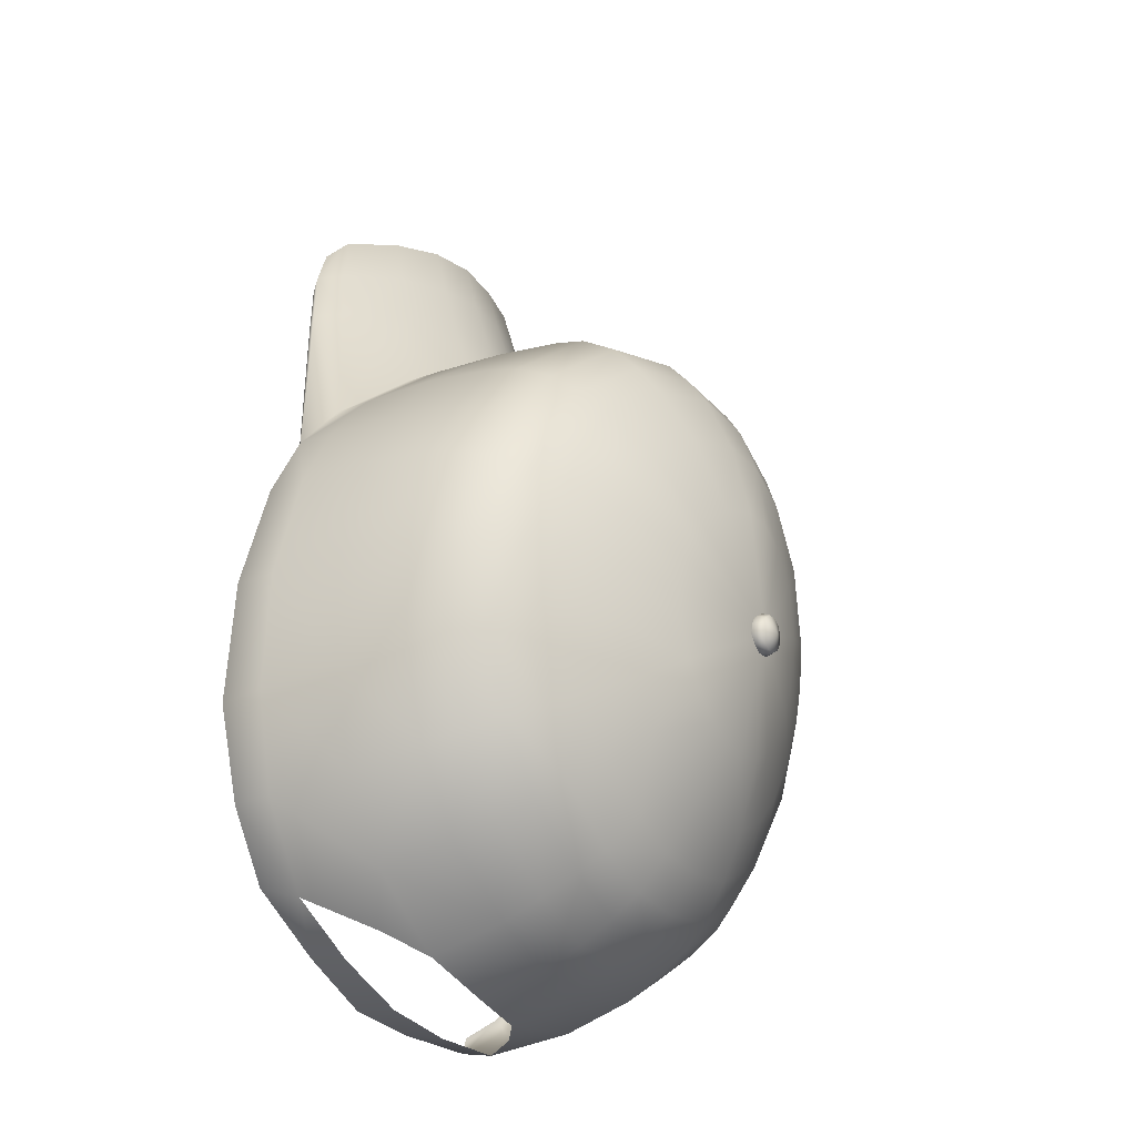
<metadata>
{"format":"obj","ext":"obj","renderer":"f3d","projection":"perspective","resolution":1024,"background":"white","views":[{"elev":-40.7,"azim":119.6,"up":"+Z"}]}
</metadata>
<code>
g n_hat_kantotourcapred_mesh
v 0.1562 100.9 -2.545
v -0 101.1 -2.306
v -0 100.9 -2.586
v -0 101.1 -2.306
v -0.1562 100.9 -2.545
v -0 100.8 -2.6
v -0.1803 100.8 -2.553
v -0.2705 100.9 -2.434
v -0 101.1 -2.306
v -0 100.6 -2.52
v 0.1562 100.6 -2.48
v 0.1803 100.8 -2.553
v -0.1562 100.6 -2.48
v -0.3123 100.8 -2.425
v -0.2705 100.7 -2.369
v -0.3123 101 -2.282
v -0 101.1 -2.306
v -0.3606 100.8 -2.249
v -0.3123 100.7 -2.217
v -0.2705 101 -2.13
v -0 101.1 -2.306
v -0.3123 100.9 -2.074
v -0.2705 100.7 -2.065
v -0.1562 101 -2.019
v -0 101.1 -2.306
v -0.1803 100.9 -1.946
v -0.1562 100.8 -1.954
v -0 101 -1.978
v -0 101.1 -2.306
v -0 100.9 -1.899
v -0 100.8 -1.913
v 0.1562 101 -2.019
v 0.1803 100.9 -1.946
v -0 101.1 -2.306
v -0 94.84 9.095
v -0 95.21 9.128
v 0.7423 95.16 9.093
v 0.7427 94.79 9.058
v 1.472 94.6 8.891
v 1.529 94.95 8.926
v 2.401 94.58 8.538
v 2.285 94.3 8.491
v 3.341 94.08 7.934
v 3.188 93.84 7.868
v 3.722 93.88 7.299
v 3.546 93.7 7.176
v 3.992 93.94 6.385
v 3.811 93.73 6.309
v 4.257 94.15 4.976
v 4.079 93.95 4.91
v 4.701 94.5 1.01
v 4.889 94.66 0.9907
v 3.992 93.94 6.385
v 3.722 93.88 7.299
v 3.341 94.08 7.934
v 3.575 94.28 6.686
v 2.401 94.58 8.538
v 3.814 94.49 5.273
v 4.257 94.15 4.976
v 2.525 94.84 7.275
v 1.529 94.95 8.926
v 4.335 94.96 2.042
v 4.889 94.66 0.9907
v 2.706 95.15 5.867
v 3.093 95.54 3.618
v 1.623 95.99 4.543
v 1.552 95.23 7.647
v 0.7423 95.16 9.093
v 1.587 95.55 6.302
v 0.7268 95.74 6.538
v 0.8341 96.15 4.838
v -0 96.22 4.989
v -0 95.8 6.612
v -0 95.48 7.927
v 0.7314 95.43 7.859
v -0 95.21 9.128
v -0 95.22 7.837
v -0 94.84 9.095
v 0.7427 94.79 9.058
v 0.7437 95.17 7.783
v -0 95.59 6.564
v 1.537 94.97 7.61
v 1.472 94.6 8.891
v 2.285 94.3 8.491
v 0.7446 95.54 6.519
v -0 96.06 4.35
v 1.638 95.78 4.172
v 1.6 95.33 6.367
v 2.456 94.66 7.269
v 3.188 93.84 7.868
v 2.633 95.02 5.978
v 2.965 95.39 3.372
v 4.262 94.74 1.592
v 3.397 94.03 6.671
v 3.546 93.7 7.176
v 3.811 93.73 6.309
v 4.079 93.95 4.91
v 3.673 94.28 5.243
v 4.701 94.5 1.01
v 0.8341 96.15 4.838
v -0 96.22 4.989
v -0 96.5 4.964
v 0.9827 96.66 4.719
v 1.623 95.99 4.543
v 1.676 96.67 4.428
v 1.739 97.5 4.288
v 3.143 96.24 3.469
v 3.093 95.54 3.618
v 4.399 95.67 1.923
v 4.335 94.96 2.042
v 4.517 96.98 1.652
v 3.218 97.53 3.171
v 1.842 98.32 3.993
v 3.206 98.7 2.873
v 4.488 98.16 1.342
v 4.441 98.68 1.162
v 1.559 99.18 3.705
v 3.165 99.22 2.699
v 4.264 99.23 0.8773
v 1.554 99.52 3.523
v 0.9157 99.77 3.587
v 3.029 99.76 2.335
v 3.957 99.59 0.5812
v 1.477 100 3.163
v 2.788 100.1 1.92
v 3.604 99.9 0.2752
v -0 100.1 3.469
v -0 99.98 3.583
v -0 100.4 2.99
v 1.352 100.3 2.724
v -0 100.7 2.476
v 2.513 100.3 1.484
v 2.8 100.3 -0.2944
v 1.209 100.6 2.255
v -0 100.9 1.431
v 1.937 100.7 0.664
v 1.741 100.6 -1.011
v 0.898 100.9 1.268
v 1.191 100.8 -0.398
v -0 100.9 -2.256
v 0.5223 101 -0.01766
v -0 101 0.07552
v 4.889 94.21 -0.222
v 4.701 94.5 1.01
v 4.889 94.66 0.9907
v 5.202 94.39 -0.2415
v 4.948 93.9 -2.143
v 5.317 94.03 -2.196
v 4.65 93.59 -4.115
v 4.937 93.69 -4.238
v 4.942 94.43 -4.258
v 5.33 94.73 -2.282
v 4.871 95.8 -4.224
v 5.257 95.08 -0.387
v 5.315 96.03 -2.41
v 4.721 96.98 -4.177
v 5.172 97.23 -2.543
v 4.539 97.61 -4.101
v 5.362 96.37 -0.6556
v 4.949 95.36 0.8294
v 5.037 97.83 -2.61
v 4.264 98.18 -3.993
v 4.399 95.67 1.923
v 4.335 94.96 2.042
v 5.023 96.66 0.5214
v 4.517 96.98 1.652
v 4.488 98.16 1.342
v 5.292 97.53 -0.9272
v 4.979 97.83 0.2083
v 5.145 98.11 -1.069
v 4.878 98.38 0.03811
v 4.441 98.68 1.162
v 4.264 99.23 0.8773
v 4.801 98.38 -2.635
v 4.694 98.93 -0.1544
v 3.957 99.59 0.5812
v 4.91 98.67 -1.221
v 4.408 98.84 -2.625
v 3.905 98.65 -3.865
v 4.569 99.07 -1.322
v 4.355 99.29 -0.3442
v 3.926 99.26 -2.595
v 3.431 99.11 -3.689
v 4.103 99.45 -1.442
v 3.924 99.67 -0.5807
v 3.604 99.9 0.2752
v 2.8 100.3 -0.2944
v 3.07 99.78 -2.536
v 2.746 99.64 -3.44
v 1.719 100.2 -3.001
v 3.192 99.97 -1.615
v 3.089 100.1 -0.9489
v 1.939 100.3 -2.421
v -0 100.9 -2.256
v 1.904 100.5 -1.429
v 1.741 100.6 -1.011
v 1.987 100.4 -1.831
v 0.2705 100.7 -2.369
v 0.1803 100.8 -2.553
v 0.1562 100.6 -2.48
v 0.3123 100.8 -2.425
v 0.1562 100.9 -2.545
v 0.2705 100.9 -2.434
v -0 101.1 -2.306
v -0 100.9 -2.586
v -0 100.8 -2.6
v -0 100.8 -1.913
v -0 100.9 -1.899
v 0.1803 100.9 -1.946
v 0.1562 100.8 -1.954
v 0.3123 100.9 -2.074
v 0.2705 100.7 -2.065
v 0.2705 101 -2.13
v 0.1562 101 -2.019
v -0 101.1 -2.306
v 0.3606 100.8 -2.249
v 0.3123 100.7 -2.217
v 0.3123 101 -2.282
v -0 101.1 -2.306
v 0.3123 100.8 -2.425
v 0.2705 100.7 -2.369
v 0.2705 100.9 -2.434
v -0 101.1 -2.306
v 1.429 93.21 -6.875
v 3.04 93.3 -6.47
v 2.876 93.97 -6.762
v 1.438 93.9 -7.109
v -1.63e-09 93.16 -7.106
v -1.63e-10 93.88 -7.278
v -3.04 93.3 -6.47
v -1.438 93.9 -7.109
v -2.876 93.97 -6.762
v -1.408 93.2 -6.879
v -1.63e-10 93.88 -7.278
v -1.63e-09 93.16 -7.106
v 3.04 93.3 -6.47
v 3.098 93.3 -6.14
v 3.927 93.43 -5.388
v 4.125 93.51 -5.615
v 4.65 93.59 -4.115
v 4.937 93.69 -4.238
v 2.876 93.97 -6.762
v 4.175 94.2 -5.72
v 2.874 95.48 -6.761
v 2.001 94.85 -7.14
v 4.942 94.43 -4.258
v 1.231 95.37 -7.378
v 1.218 96.67 -7.144
v -0 95.51 -7.545
v -0 96.67 -7.348
v -0 97.34 -7.12
v 4.1 95.6 -5.679
v 4.871 95.8 -4.224
v 3.903 96.8 -5.515
v 4.721 96.98 -4.177
v 2.766 96.69 -6.552
v 3.723 97.47 -5.362
v 4.539 97.61 -4.101
v 1.189 97.33 -6.886
v -0 97.91 -6.808
v 2.624 97.39 -6.313
v 3.503 98.04 -5.19
v 4.264 98.18 -3.993
v 1.143 97.92 -6.617
v -0 98.4 -6.482
v 2.47 97.96 -6.097
v 3.208 98.52 -4.974
v 3.905 98.65 -3.865
v 2.268 98.45 -5.838
v 1.072 98.42 -6.314
v -0 98.91 -5.918
v 2.811 99 -4.653
v 3.431 99.11 -3.689
v 0.9188 98.93 -5.763
v -0 99.48 -5.116
v 1.966 98.95 -5.364
v 2.242 99.56 -4.185
v 2.746 99.64 -3.44
v 0.7205 99.5 -5.026
v -0 100.1 -4.173
v 1.558 99.52 -4.747
v 1.433 100.1 -3.475
v 1.719 100.2 -3.001
v -0 100.9 -2.256
v 0.4766 100.1 -4.109
v 1.006 100.1 -3.883
v -4.889 94.21 -0.222
v -4.889 94.66 0.9907
v -4.701 94.5 1.01
v -5.202 94.39 -0.2415
v -4.948 93.9 -2.143
v -5.317 94.03 -2.196
v -4.65 93.59 -4.115
v -4.937 93.69 -4.238
v -4.942 94.43 -4.258
v -5.33 94.73 -2.282
v -4.871 95.8 -4.224
v -5.257 95.08 -0.387
v -5.315 96.03 -2.41
v -4.721 96.98 -4.177
v -5.172 97.23 -2.543
v -4.539 97.61 -4.101
v -5.362 96.37 -0.6556
v -4.949 95.36 0.8294
v -5.037 97.83 -2.61
v -4.264 98.18 -3.993
v -4.399 95.67 1.923
v -4.335 94.96 2.042
v -5.023 96.66 0.5214
v -4.517 96.98 1.652
v -4.488 98.16 1.342
v -5.292 97.53 -0.9272
v -4.979 97.83 0.2083
v -5.145 98.11 -1.069
v -4.878 98.38 0.03811
v -4.441 98.68 1.162
v -4.264 99.23 0.8773
v -4.801 98.38 -2.635
v -4.694 98.93 -0.1544
v -3.957 99.59 0.5812
v -4.91 98.67 -1.221
v -4.408 98.84 -2.625
v -3.905 98.65 -3.865
v -4.569 99.07 -1.322
v -4.355 99.29 -0.3442
v -3.926 99.26 -2.595
v -3.431 99.11 -3.689
v -4.103 99.45 -1.442
v -3.924 99.67 -0.5807
v -3.604 99.9 0.2752
v -2.8 100.3 -0.2944
v -3.07 99.78 -2.536
v -2.746 99.64 -3.44
v -1.719 100.2 -3.001
v -3.192 99.97 -1.615
v -3.089 100.1 -0.9489
v -1.939 100.3 -2.421
v -0 100.9 -2.256
v -1.904 100.5 -1.429
v -1.741 100.6 -1.011
v -1.987 100.4 -1.831
v -3.04 93.3 -6.47
v -3.927 93.43 -5.388
v -3.098 93.3 -6.14
v -4.125 93.51 -5.615
v -4.65 93.59 -4.115
v -4.937 93.69 -4.238
v -2.876 93.97 -6.762
v -4.175 94.2 -5.72
v -2.874 95.48 -6.761
v -2.001 94.85 -7.14
v -4.942 94.43 -4.258
v -1.231 95.37 -7.378
v -1.218 96.67 -7.144
v -0 95.51 -7.545
v -0 96.67 -7.348
v -0 97.34 -7.12
v -4.1 95.6 -5.679
v -4.871 95.8 -4.224
v -3.903 96.8 -5.515
v -4.721 96.98 -4.177
v -2.766 96.69 -6.552
v -3.723 97.47 -5.362
v -4.539 97.61 -4.101
v -1.189 97.33 -6.886
v -0 97.91 -6.808
v -2.624 97.39 -6.313
v -3.503 98.04 -5.19
v -4.264 98.18 -3.993
v -1.143 97.92 -6.617
v -0 98.4 -6.482
v -2.47 97.96 -6.097
v -3.208 98.52 -4.974
v -3.905 98.65 -3.865
v -2.268 98.45 -5.838
v -1.072 98.42 -6.314
v -0 98.91 -5.918
v -2.811 99 -4.653
v -3.431 99.11 -3.689
v -0.9188 98.93 -5.763
v -0 99.48 -5.116
v -1.966 98.95 -5.364
v -2.242 99.56 -4.185
v -2.746 99.64 -3.44
v -0.7205 99.5 -5.026
v -0 100.1 -4.173
v -1.558 99.52 -4.747
v -1.433 100.1 -3.475
v -1.719 100.2 -3.001
v -0 100.9 -2.256
v -0.4766 100.1 -4.109
v -1.006 100.1 -3.883
v -0 94.84 9.095
v -0.7423 95.16 9.093
v -0 95.21 9.128
v -0.7427 94.79 9.058
v -1.472 94.6 8.891
v -1.529 94.95 8.926
v -2.401 94.58 8.538
v -2.285 94.3 8.491
v -3.341 94.08 7.934
v -3.188 93.84 7.868
v -3.722 93.88 7.299
v -3.546 93.7 7.176
v -3.992 93.94 6.385
v -3.811 93.73 6.309
v -4.257 94.15 4.976
v -4.079 93.95 4.91
v -4.701 94.5 1.01
v -4.889 94.66 0.9907
v -3.992 93.94 6.385
v -3.341 94.08 7.934
v -3.722 93.88 7.299
v -3.575 94.28 6.686
v -2.401 94.58 8.538
v -3.814 94.49 5.273
v -4.257 94.15 4.976
v -2.525 94.84 7.275
v -1.529 94.95 8.926
v -4.335 94.96 2.042
v -4.889 94.66 0.9907
v -2.706 95.15 5.867
v -3.093 95.54 3.618
v -1.623 95.99 4.543
v -1.552 95.23 7.647
v -0.7423 95.16 9.093
v -1.587 95.55 6.302
v -0.7268 95.74 6.538
v -0.8341 96.15 4.838
v -0 96.22 4.989
v -0 95.8 6.612
v -0 95.48 7.927
v -0.7314 95.43 7.859
v -0 95.21 9.128
v -0 95.22 7.837
v -0.7427 94.79 9.058
v -0 94.84 9.095
v -0.7437 95.17 7.783
v -0 95.59 6.564
v -1.537 94.97 7.61
v -1.472 94.6 8.891
v -2.285 94.3 8.491
v -0.7446 95.54 6.519
v -0 96.06 4.35
v -1.638 95.78 4.172
v -1.6 95.33 6.367
v -2.456 94.66 7.269
v -3.188 93.84 7.868
v -2.633 95.02 5.978
v -2.965 95.39 3.372
v -4.262 94.74 1.592
v -3.397 94.03 6.671
v -3.546 93.7 7.176
v -3.811 93.73 6.309
v -4.079 93.95 4.91
v -3.673 94.28 5.243
v -4.701 94.5 1.01
v -0 96.5 4.964
v -0 96.22 4.989
v -0.8341 96.15 4.838
v -0.9827 96.66 4.719
v -1.623 95.99 4.543
v -1.676 96.67 4.428
v -1.739 97.5 4.288
v -3.143 96.24 3.469
v -3.093 95.54 3.618
v -4.399 95.67 1.923
v -4.335 94.96 2.042
v -4.517 96.98 1.652
v -3.218 97.53 3.171
v -1.842 98.32 3.993
v -3.206 98.7 2.873
v -4.488 98.16 1.342
v -4.441 98.68 1.162
v -1.559 99.18 3.705
v -3.165 99.22 2.699
v -4.264 99.23 0.8773
v -1.554 99.52 3.523
v -0.9157 99.77 3.587
v -1.477 100 3.163
v -0 99.98 3.583
v -0 100.1 3.469
v -0 100.4 2.99
v -3.029 99.76 2.335
v -3.957 99.59 0.5812
v -2.788 100.1 1.92
v -3.604 99.9 0.2752
v -1.352 100.3 2.724
v -0 100.7 2.476
v -2.513 100.3 1.484
v -2.8 100.3 -0.2944
v -1.209 100.6 2.255
v -0 100.9 1.431
v -1.937 100.7 0.664
v -1.741 100.6 -1.011
v -0.898 100.9 1.268
v -1.191 100.8 -0.398
v -0 100.9 -2.256
v -0.5223 101 -0.01766
v -0 101 0.07552
v -0.9637 99.27 3.857
v -0.9157 99.77 3.587
v -0 99.98 3.583
v -1.559 99.18 3.705
v -0 99.34 3.965
v -0 98.56 4.313
v 0.9157 99.77 3.587
v -1.017 98.48 4.186
v -1.842 98.32 3.993
v -1.739 97.5 4.288
v 0.9637 99.27 3.857
v 1.559 99.18 3.705
v -1.005 97.52 4.521
v -0.9827 96.66 4.719
v 1.017 98.48 4.186
v 1.842 98.32 3.993
v 1.739 97.5 4.288
v -0 97.52 4.688
v -0 96.5 4.964
v 1.005 97.52 4.521
v 0.9827 96.66 4.719
g n_hat_kantotourcapred_mesh_0
f 3 2 1
f 5 4 3
f 5 3 6
f 7 5 6
f 8 5 7
f 8 9 5
f 7 6 10
f 10 6 11
f 6 12 11
f 13 7 10
f 14 7 13
f 14 8 7
f 15 14 13
f 16 8 14
f 16 17 8
f 18 14 15
f 18 16 14
f 19 18 15
f 20 16 18
f 20 21 16
f 22 18 19
f 22 20 18
f 23 22 19
f 24 20 22
f 24 25 20
f 26 22 23
f 26 24 22
f 27 26 23
f 28 24 26
f 28 29 24
f 30 26 27
f 30 28 26
f 31 30 27
f 32 28 30
f 33 32 30
f 32 34 28
f 37 36 35
f 38 37 35
f 38 39 37
f 39 40 37
f 40 39 41
f 39 42 41
f 41 42 43
f 42 44 43
f 43 44 45
f 44 46 45
f 47 45 46
f 48 47 46
f 49 47 48
f 50 49 48
f 49 50 51
f 52 49 51
f 55 54 53
f 56 55 53
f 57 55 56
f 56 53 58
f 53 59 58
f 60 57 56
f 60 56 58
f 61 57 60
f 58 59 62
f 59 63 62
f 64 58 62
f 64 60 58
f 65 64 62
f 64 65 66
f 67 61 60
f 68 61 67
f 60 64 69
f 69 64 66
f 67 60 69
f 70 69 66
f 67 69 70
f 71 70 66
f 71 72 70
f 72 73 70
f 70 73 74
f 75 68 67
f 75 67 70
f 75 70 74
f 68 75 76
f 75 74 76
f 79 78 77
f 80 79 77
f 80 77 81
f 80 82 79
f 82 83 79
f 83 82 84
f 85 80 81
f 81 86 85
f 86 87 85
f 85 88 80
f 88 82 80
f 87 88 85
f 82 89 84
f 82 88 89
f 90 84 89
f 88 87 91
f 88 91 89
f 87 92 91
f 91 92 93
f 94 90 89
f 89 91 94
f 95 90 94
f 96 95 94
f 97 96 94
f 98 91 93
f 91 98 94
f 98 97 94
f 93 99 98
f 99 97 98
f 102 101 100
f 103 102 100
f 103 100 104
f 104 105 103
f 105 106 103
f 105 104 107
f 105 107 106
f 104 108 107
f 109 107 108
f 109 108 110
f 111 107 109
f 106 107 112
f 111 112 107
f 113 106 112
f 114 112 111
f 113 112 114
f 111 115 114
f 114 115 116
f 117 113 114
f 116 118 114
f 117 114 118
f 118 116 119
f 120 117 118
f 121 117 120
f 119 122 118
f 120 118 122
f 122 119 123
f 121 120 124
f 124 120 122
f 125 122 123
f 124 122 125
f 125 123 126
f 124 127 121
f 127 128 121
f 127 124 129
f 124 130 129
f 130 124 125
f 129 130 131
f 132 125 126
f 130 125 132
f 132 126 133
f 130 134 131
f 134 130 132
f 131 134 135
f 136 132 133
f 136 133 137
f 138 134 132
f 134 138 135
f 136 138 132
f 139 136 137
f 136 139 138
f 137 140 139
f 135 138 141
f 139 141 138
f 140 141 139
f 142 135 141
f 142 141 140
f 145 144 143
f 146 145 143
f 146 143 147
f 148 146 147
f 148 147 149
f 150 148 149
f 148 150 151
f 152 148 151
f 146 148 152
f 152 151 153
f 154 146 152
f 146 154 145
f 155 152 153
f 154 152 155
f 155 153 156
f 157 155 156
f 157 156 158
f 159 154 155
f 159 155 157
f 154 160 145
f 154 159 160
f 161 157 158
f 161 158 162
f 160 163 145
f 163 164 145
f 160 165 163
f 159 165 160
f 165 166 163
f 167 166 165
f 168 159 157
f 168 157 161
f 165 159 169
f 169 167 165
f 159 168 169
f 170 168 161
f 169 168 170
f 169 171 167
f 171 169 170
f 171 172 167
f 173 172 171
f 170 161 174
f 174 161 162
f 175 173 171
f 176 173 175
f 171 170 177
f 177 170 174
f 175 171 177
f 178 174 162
f 179 178 162
f 180 177 174
f 175 177 180
f 178 180 174
f 181 176 175
f 181 175 180
f 182 178 179
f 183 182 179
f 184 180 178
f 181 180 184
f 182 184 178
f 181 185 176
f 185 181 184
f 185 186 176
f 187 186 185
f 188 182 183
f 189 188 183
f 189 190 188
f 191 184 182
f 188 191 182
f 185 184 192
f 192 187 185
f 184 191 192
f 190 193 188
f 188 193 191
f 193 190 194
f 192 195 187
f 192 191 195
f 195 196 187
f 194 196 195
f 197 193 194
f 193 197 191
f 197 194 195
f 191 197 195
f 200 199 198
f 199 201 198
f 199 202 201
f 202 203 201
f 202 204 203
f 205 202 199
f 206 205 199
f 209 208 207
f 210 209 207
f 211 209 210
f 212 211 210
f 211 213 209
f 213 214 209
f 213 215 214
f 216 211 212
f 217 216 212
f 218 213 211
f 216 218 211
f 218 219 213
f 220 216 217
f 221 220 217
f 220 222 216
f 222 218 216
f 222 223 218
f 226 225 224
f 227 226 224
f 224 228 227
f 228 229 227
f 232 231 230
f 231 233 230
f 231 234 233
f 234 235 233
f 238 237 236
f 239 238 236
f 240 238 239
f 241 240 239
f 239 236 242
f 241 239 243
f 243 239 242
f 243 242 244
f 244 242 245
f 246 241 243
f 247 244 245
f 244 247 248
f 247 249 248
f 249 250 248
f 248 250 251
f 246 243 252
f 252 243 244
f 253 246 252
f 252 254 253
f 252 244 254
f 254 255 253
f 244 256 254
f 256 244 248
f 254 257 255
f 254 256 257
f 257 258 255
f 259 248 251
f 259 251 260
f 261 256 248
f 256 261 257
f 259 261 248
f 257 262 258
f 257 261 262
f 262 263 258
f 264 259 260
f 264 260 265
f 266 261 259
f 261 266 262
f 264 266 259
f 262 267 263
f 267 268 263
f 262 266 269
f 269 266 264
f 267 262 269
f 270 264 265
f 270 269 264
f 270 265 271
f 267 272 268
f 267 269 272
f 272 273 268
f 274 270 271
f 274 271 275
f 276 269 270
f 269 276 272
f 274 276 270
f 272 277 273
f 272 276 277
f 277 278 273
f 279 274 275
f 279 275 280
f 281 276 274
f 276 281 277
f 279 281 274
f 277 282 278
f 277 281 282
f 282 283 278
f 283 282 284
f 285 279 280
f 279 285 281
f 280 284 285
f 282 286 284
f 281 286 282
f 284 286 285
f 285 286 281
f 289 288 287
f 288 290 287
f 287 290 291
f 290 292 291
f 291 292 293
f 292 294 293
f 294 292 295
f 292 296 295
f 292 290 296
f 295 296 297
f 290 298 296
f 298 290 288
f 296 299 297
f 296 298 299
f 297 299 300
f 299 301 300
f 300 301 302
f 298 303 299
f 299 303 301
f 304 298 288
f 303 298 304
f 301 305 302
f 302 305 306
f 307 304 288
f 308 307 288
f 309 304 307
f 309 303 304
f 310 309 307
f 310 311 309
f 303 312 301
f 301 312 305
f 303 309 313
f 311 313 309
f 312 303 313
f 312 314 305
f 312 313 314
f 315 313 311
f 313 315 314
f 316 315 311
f 316 317 315
f 305 314 318
f 305 318 306
f 317 319 315
f 317 320 319
f 314 315 321
f 314 321 318
f 315 319 321
f 318 322 306
f 322 323 306
f 321 324 318
f 321 319 324
f 324 322 318
f 320 325 319
f 319 325 324
f 322 326 323
f 326 327 323
f 324 328 322
f 324 325 328
f 328 326 322
f 329 325 320
f 325 329 328
f 330 329 320
f 330 331 329
f 326 332 327
f 332 333 327
f 334 333 332
f 328 335 326
f 335 332 326
f 328 329 336
f 331 336 329
f 335 328 336
f 337 334 332
f 337 332 335
f 334 337 338
f 339 336 331
f 335 336 339
f 340 339 331
f 340 338 339
f 337 341 338
f 341 337 335
f 338 341 339
f 341 335 339
f 344 343 342
f 343 345 342
f 343 346 345
f 346 347 345
f 342 345 348
f 345 347 349
f 345 349 348
f 348 349 350
f 348 350 351
f 347 352 349
f 350 353 351
f 353 350 354
f 355 353 354
f 356 355 354
f 356 354 357
f 349 352 358
f 349 358 350
f 352 359 358
f 360 358 359
f 350 358 360
f 361 360 359
f 362 350 360
f 350 362 354
f 363 360 361
f 362 360 363
f 364 363 361
f 354 365 357
f 357 365 366
f 362 367 354
f 367 362 363
f 367 365 354
f 368 363 364
f 367 363 368
f 369 368 364
f 365 370 366
f 366 370 371
f 367 372 365
f 372 367 368
f 372 370 365
f 373 368 369
f 374 373 369
f 372 368 375
f 372 375 370
f 368 373 375
f 370 376 371
f 375 376 370
f 371 376 377
f 378 373 374
f 375 373 378
f 379 378 374
f 376 380 377
f 377 380 381
f 375 382 376
f 382 375 378
f 382 380 376
f 383 378 379
f 382 378 383
f 384 383 379
f 380 385 381
f 381 385 386
f 382 387 380
f 387 382 383
f 387 385 380
f 388 383 384
f 387 383 388
f 389 388 384
f 388 389 390
f 385 391 386
f 391 385 387
f 390 386 391
f 392 388 390
f 392 387 388
f 392 390 391
f 392 391 387
f 395 394 393
f 394 396 393
f 397 396 394
f 398 397 394
f 397 398 399
f 400 397 399
f 400 399 401
f 402 400 401
f 402 401 403
f 404 402 403
f 403 405 404
f 405 406 404
f 405 407 406
f 407 408 406
f 408 407 409
f 407 410 409
f 413 412 411
f 412 414 411
f 412 415 414
f 411 414 416
f 417 411 416
f 415 418 414
f 414 418 416
f 415 419 418
f 417 416 420
f 421 417 420
f 416 422 420
f 418 422 416
f 422 423 420
f 423 422 424
f 419 425 418
f 419 426 425
f 422 418 427
f 422 427 424
f 418 425 427
f 427 428 424
f 427 425 428
f 428 429 424
f 428 430 429
f 431 430 428
f 431 428 432
f 426 433 425
f 425 433 428
f 428 433 432
f 433 426 434
f 432 433 434
f 437 436 435
f 436 438 435
f 435 438 439
f 440 438 436
f 441 440 436
f 440 441 442
f 438 443 439
f 444 439 443
f 445 444 443
f 446 443 438
f 440 446 438
f 446 445 443
f 447 440 442
f 446 440 447
f 442 448 447
f 445 446 449
f 449 446 447
f 450 445 449
f 450 449 451
f 448 452 447
f 449 447 452
f 448 453 452
f 453 454 452
f 454 455 452
f 449 456 451
f 456 449 452
f 455 456 452
f 457 451 456
f 455 457 456
f 460 459 458
f 461 460 458
f 462 460 461
f 461 463 462
f 461 464 463
f 465 462 463
f 465 463 464
f 466 462 465
f 465 467 466
f 466 467 468
f 465 469 467
f 465 464 470
f 470 469 465
f 464 471 470
f 470 472 469
f 470 471 472
f 473 469 472
f 474 473 472
f 471 475 472
f 472 476 474
f 472 475 476
f 477 474 476
f 475 478 476
f 479 478 475
f 480 478 479
f 479 481 480
f 481 482 480
f 480 482 483
f 476 484 477
f 476 478 484
f 478 480 484
f 477 484 485
f 484 486 485
f 484 480 486
f 485 486 487
f 488 480 483
f 480 488 486
f 488 483 489
f 486 490 487
f 486 488 490
f 487 490 491
f 492 488 489
f 488 492 490
f 492 489 493
f 490 494 491
f 491 494 495
f 492 496 490
f 496 492 493
f 496 494 490
f 494 497 495
f 497 494 496
f 498 495 497
f 496 493 499
f 499 497 496
f 499 498 497
f 493 500 499
f 499 500 498
f 503 502 501
f 501 502 504
f 505 503 501
f 505 501 506
f 507 503 505
f 508 501 504
f 501 508 506
f 509 508 504
f 509 510 508
f 511 507 505
f 511 505 506
f 507 511 512
f 510 513 508
f 506 508 513
f 510 514 513
f 511 515 512
f 515 511 506
f 515 516 512
f 517 516 515
f 518 513 514
f 518 506 513
f 519 518 514
f 520 517 515
f 520 515 506
f 518 520 506
f 518 519 520
f 520 521 517
f 519 521 520

</code>
